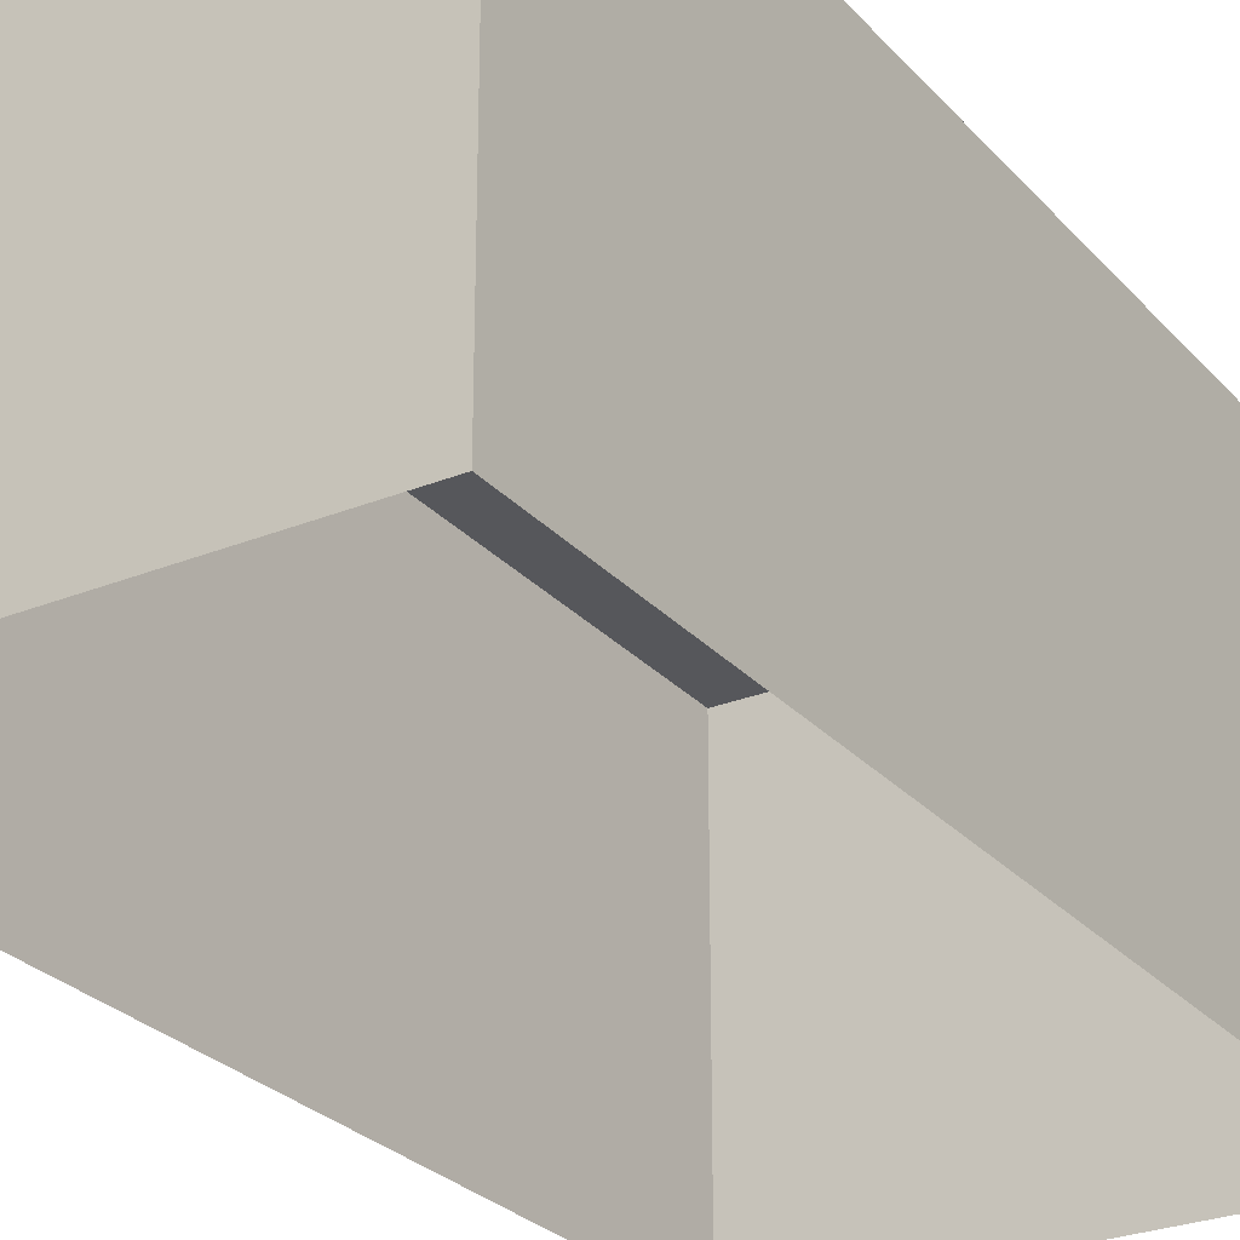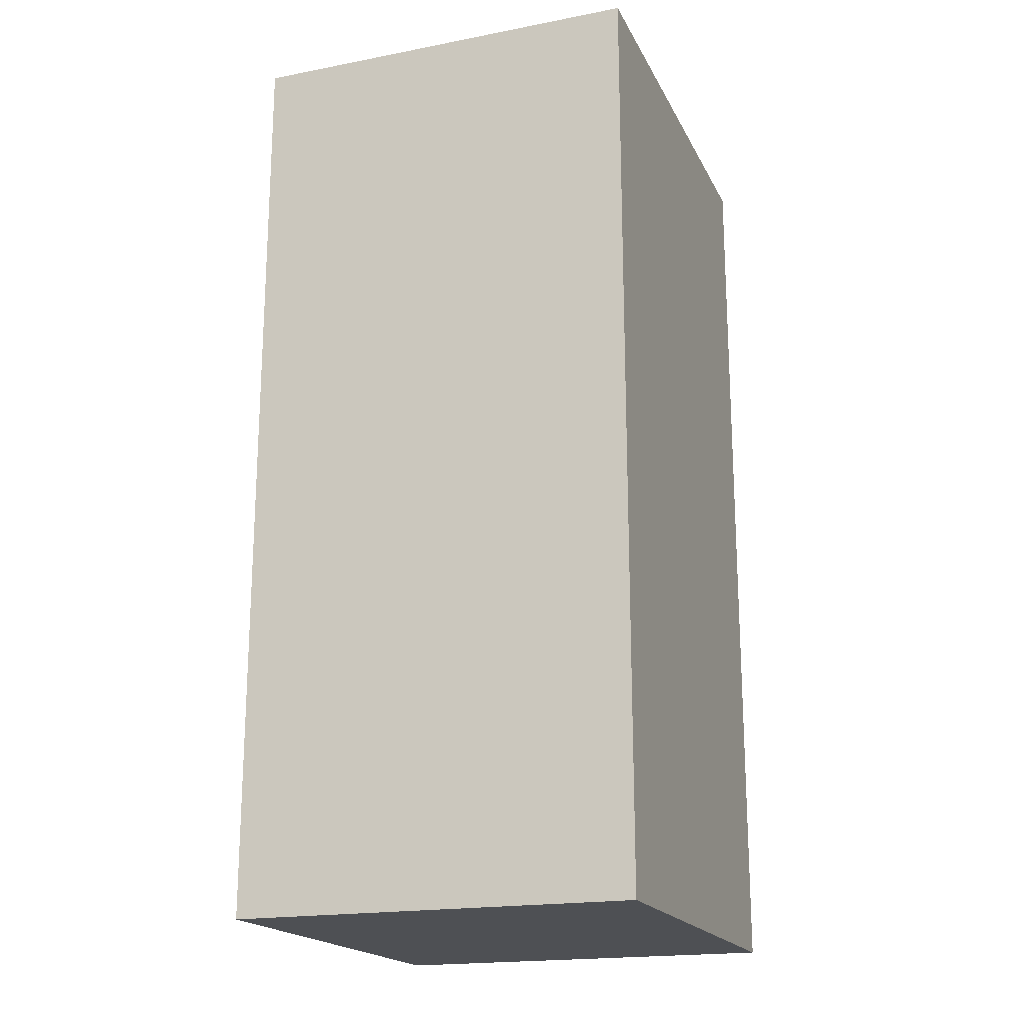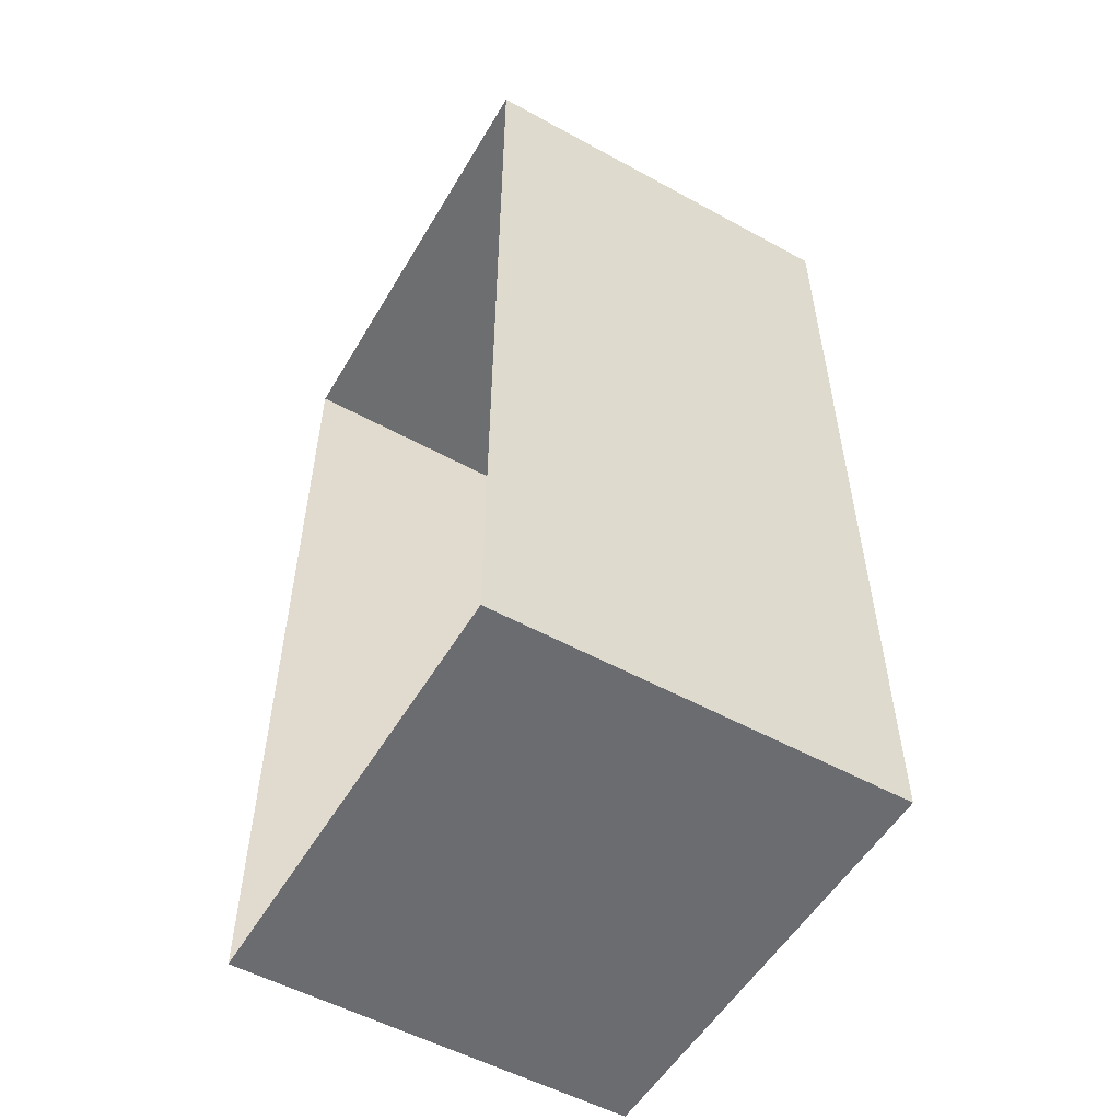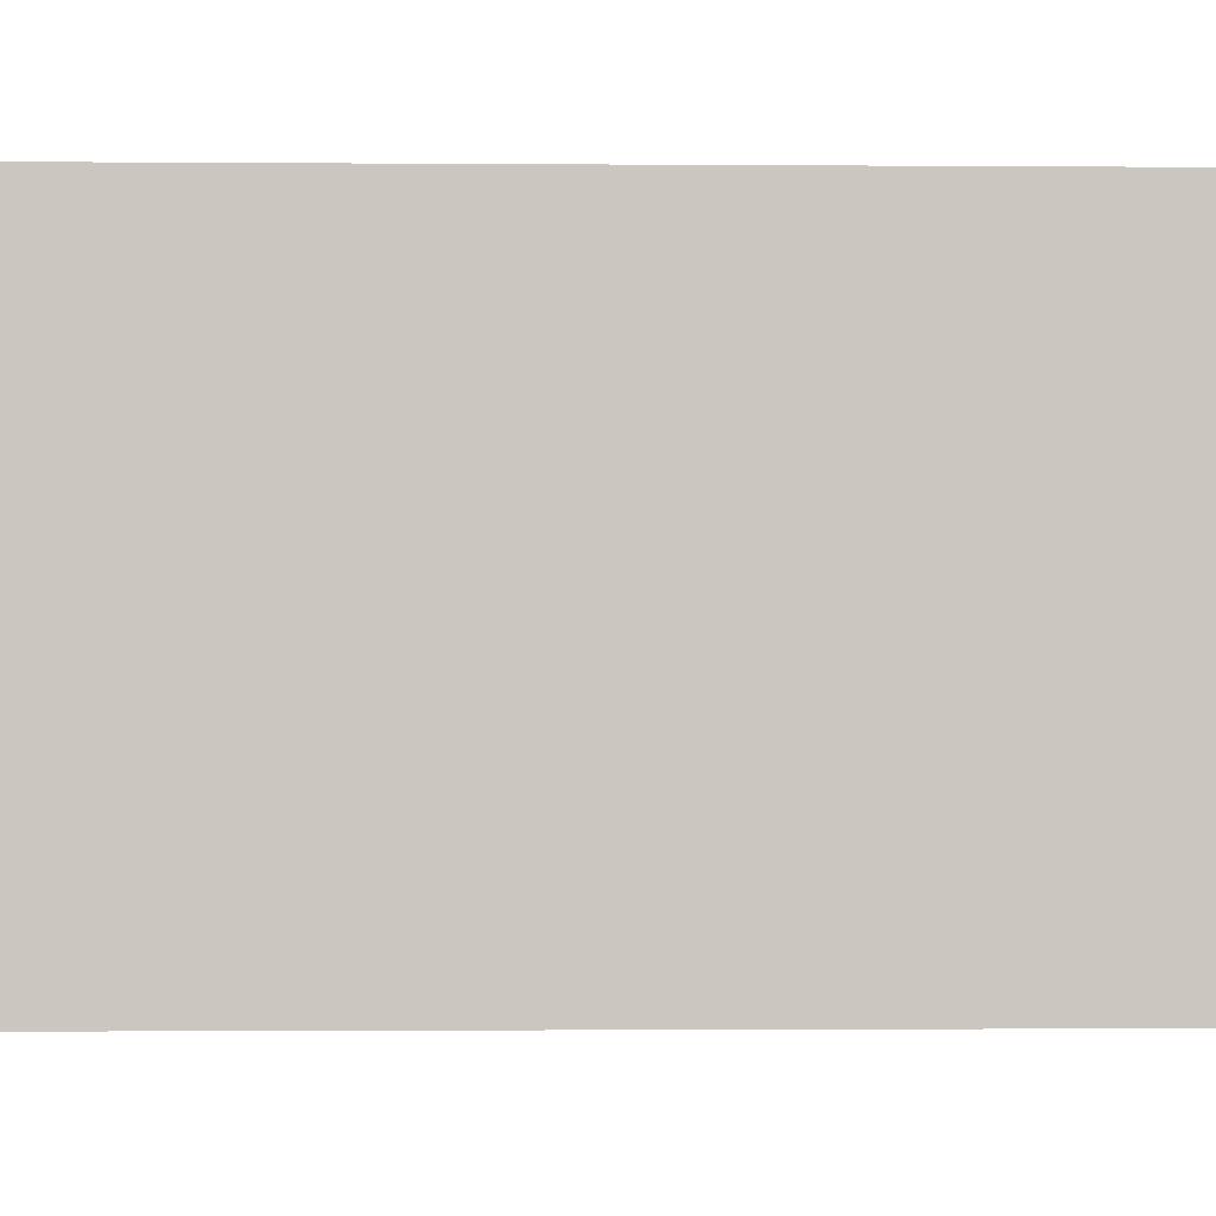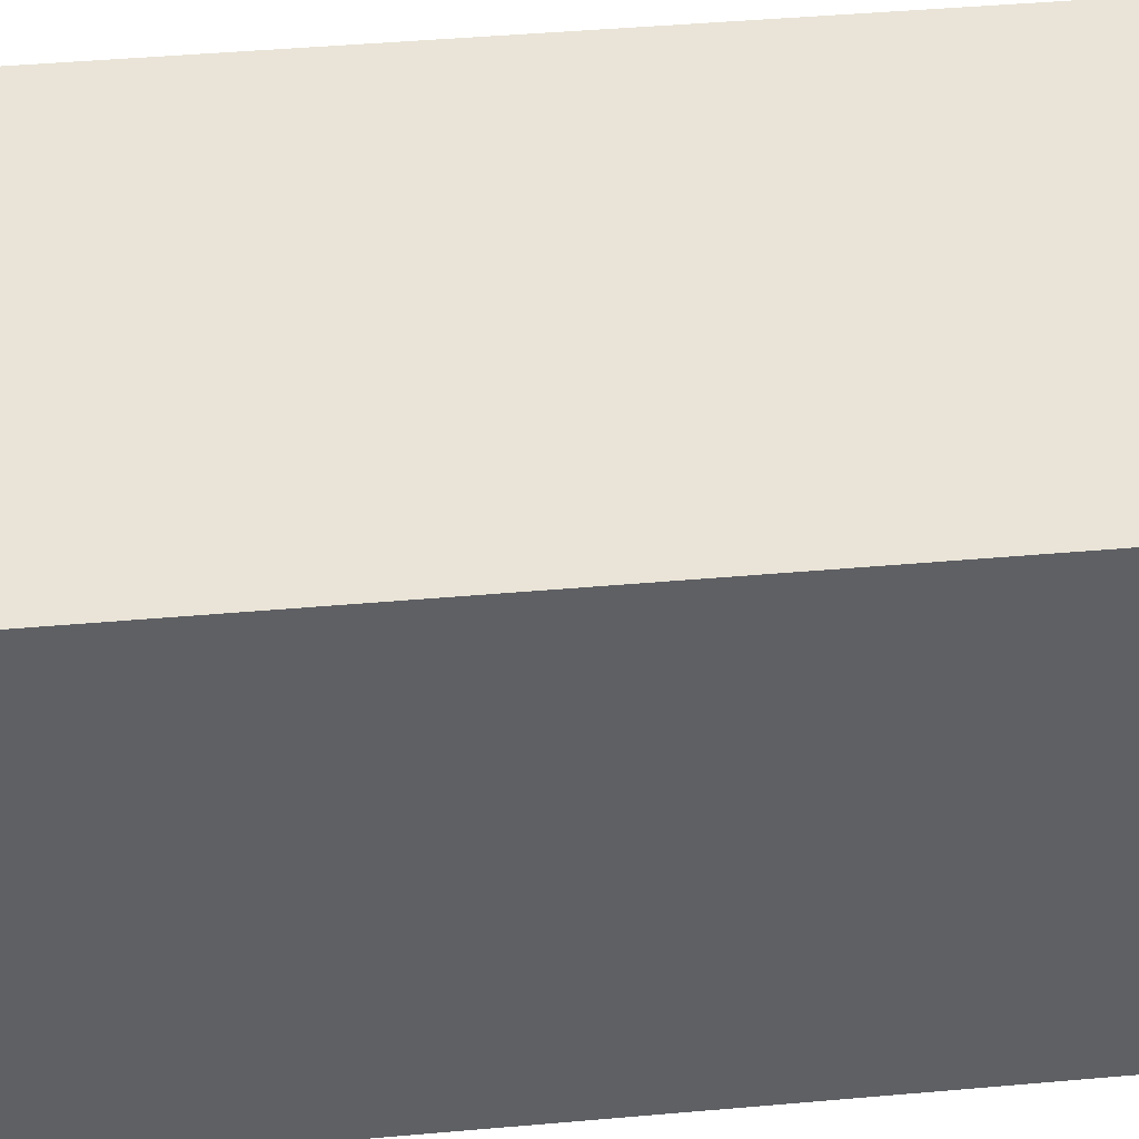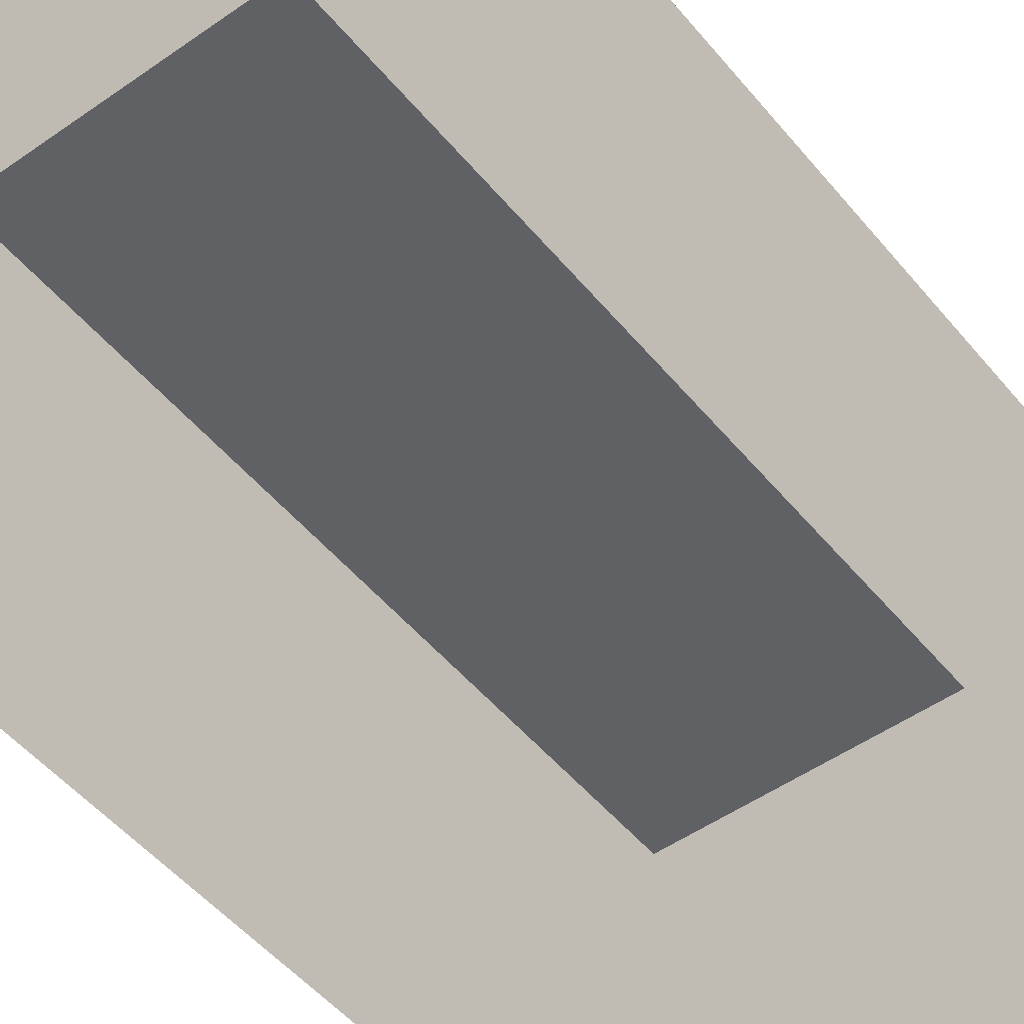
<metadata>
{"format":"obj","ext":"obj","renderer":"f3d","projection":"perspective","resolution":1024,"background":"white","views":[{"elev":-27.2,"azim":32.1,"up":"+Y"},{"elev":-19.1,"azim":110.0,"up":"+Z"},{"elev":-54.0,"azim":59.8,"up":"+Z"},{"elev":-1.4,"azim":-92.0,"up":"+Y"},{"elev":43.2,"azim":-96.0,"up":"+Y"},{"elev":-49.9,"azim":37.8,"up":"+Y"}]}
</metadata>
<code>
g SixLegs_01_CorpsePart
v -0.2456 -0.2184 0.5061
v -0.2456 0.2184 0.5061
v 0.2456 0.2185 0.5061
v 0.2456 -0.2184 0.5061
v -0.2456 0.2184 -0.5062
v -0.2456 -0.2184 -0.5062
v 0.2456 -0.2184 -0.5062
v 0.2456 0.2184 -0.5062
v 0.2456 -0.2184 0.5061
v 0.2456 0.2185 0.5061
v 0.2456 0.2184 -0.5062
v 0.2456 -0.2184 -0.5062
v -0.2456 -0.2184 -0.5062
v -0.2456 0.2184 -0.5062
v -0.2456 0.2184 0.5061
v -0.2456 -0.2184 0.5061
v -0.2456 0.2184 -0.5062
v 0.2456 0.2184 -0.5062
v 0.2456 0.2185 0.5061
v -0.2456 0.2184 0.5061
g SixLegs_01_CorpsePart_0
f 3 2 1
f 4 3 1
f 7 6 5
f 8 7 5
f 11 10 9
f 12 11 9
f 15 14 13
f 16 15 13
f 19 18 17
f 20 19 17

</code>
